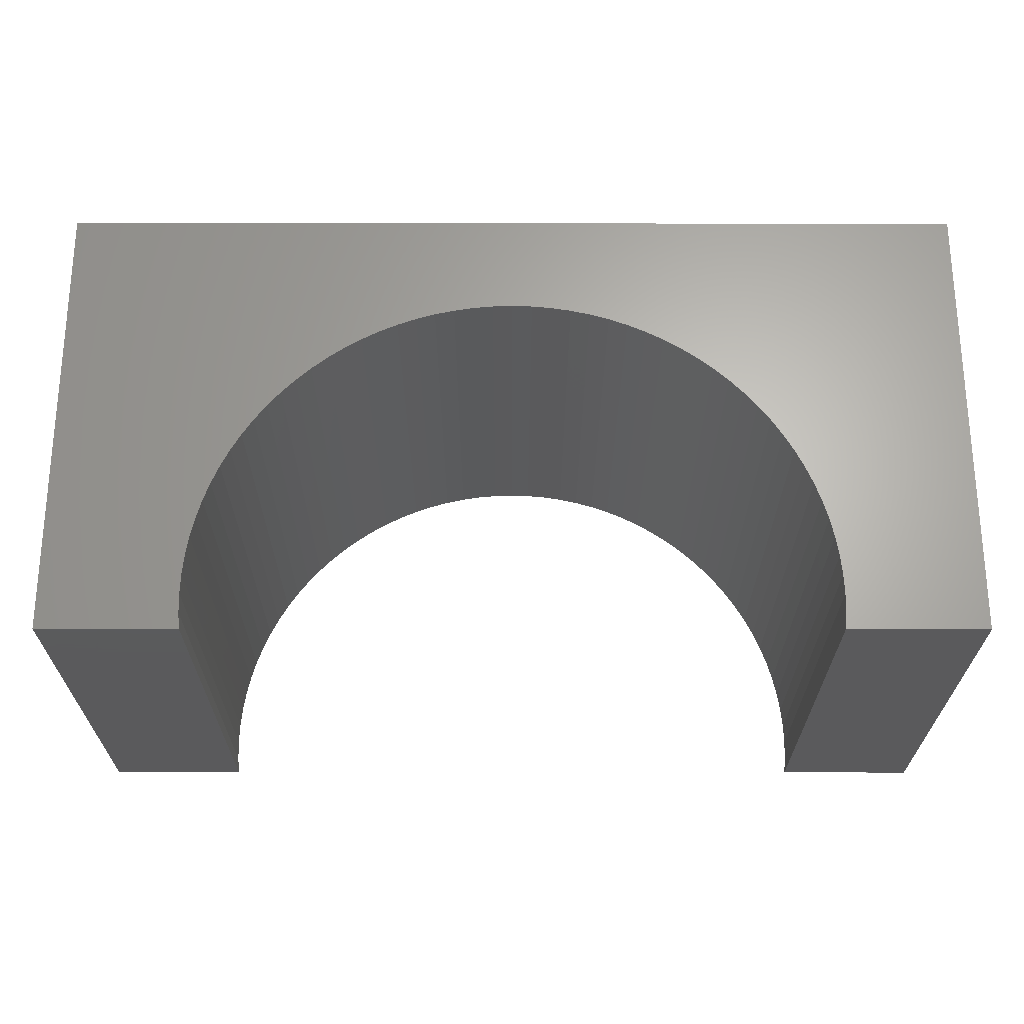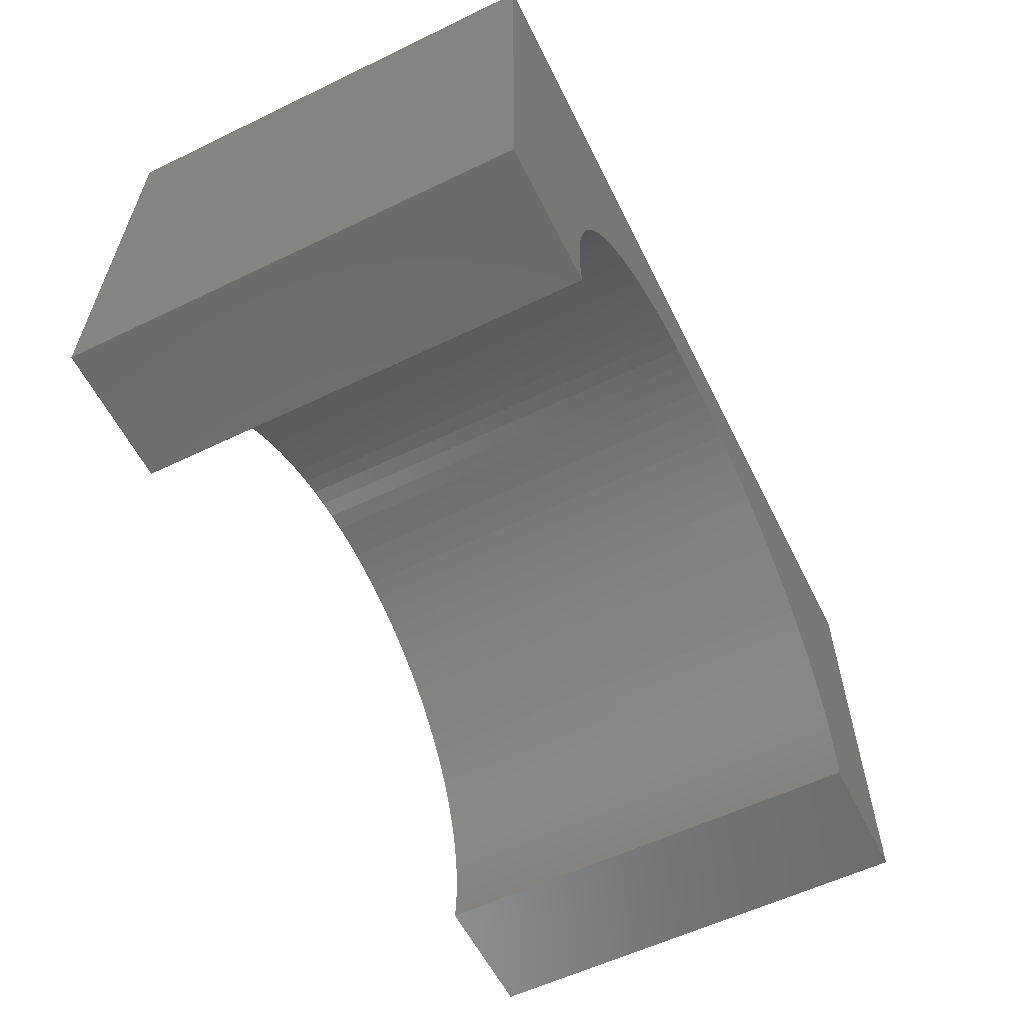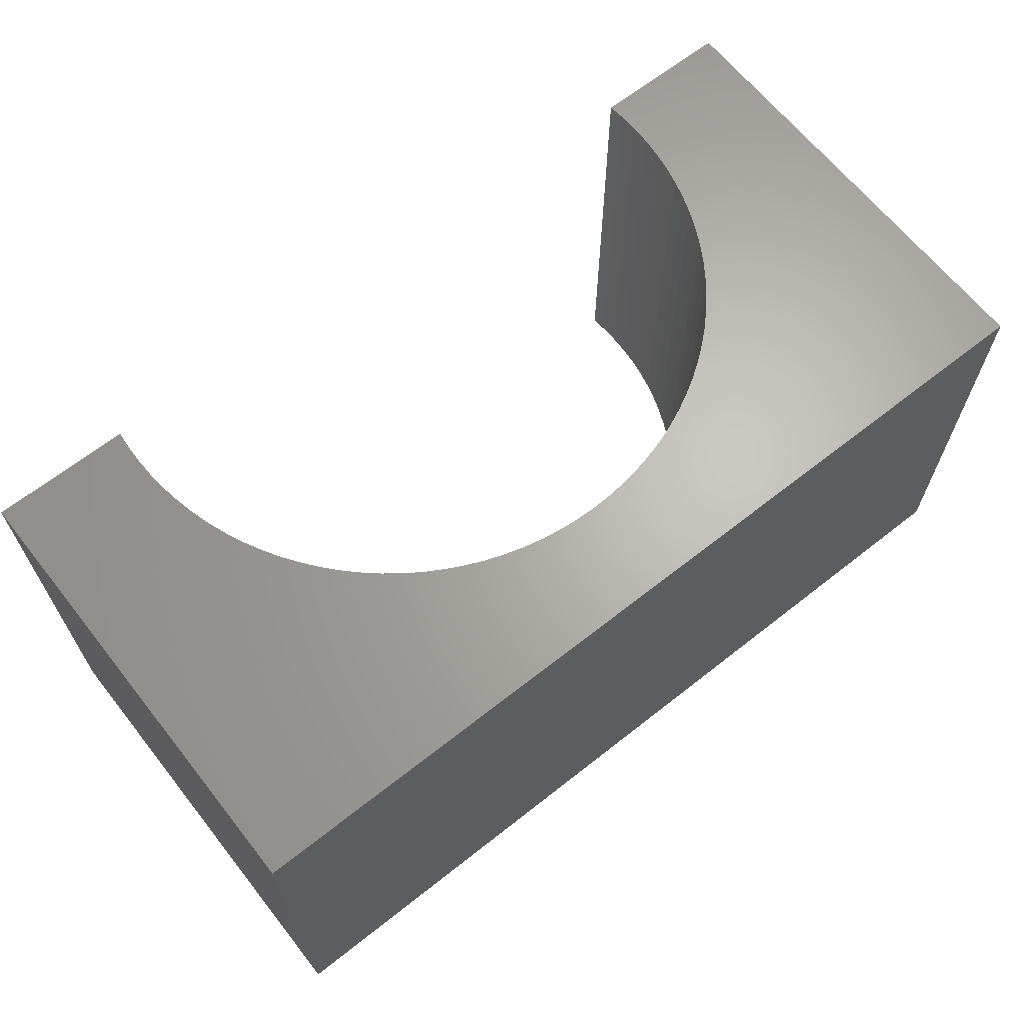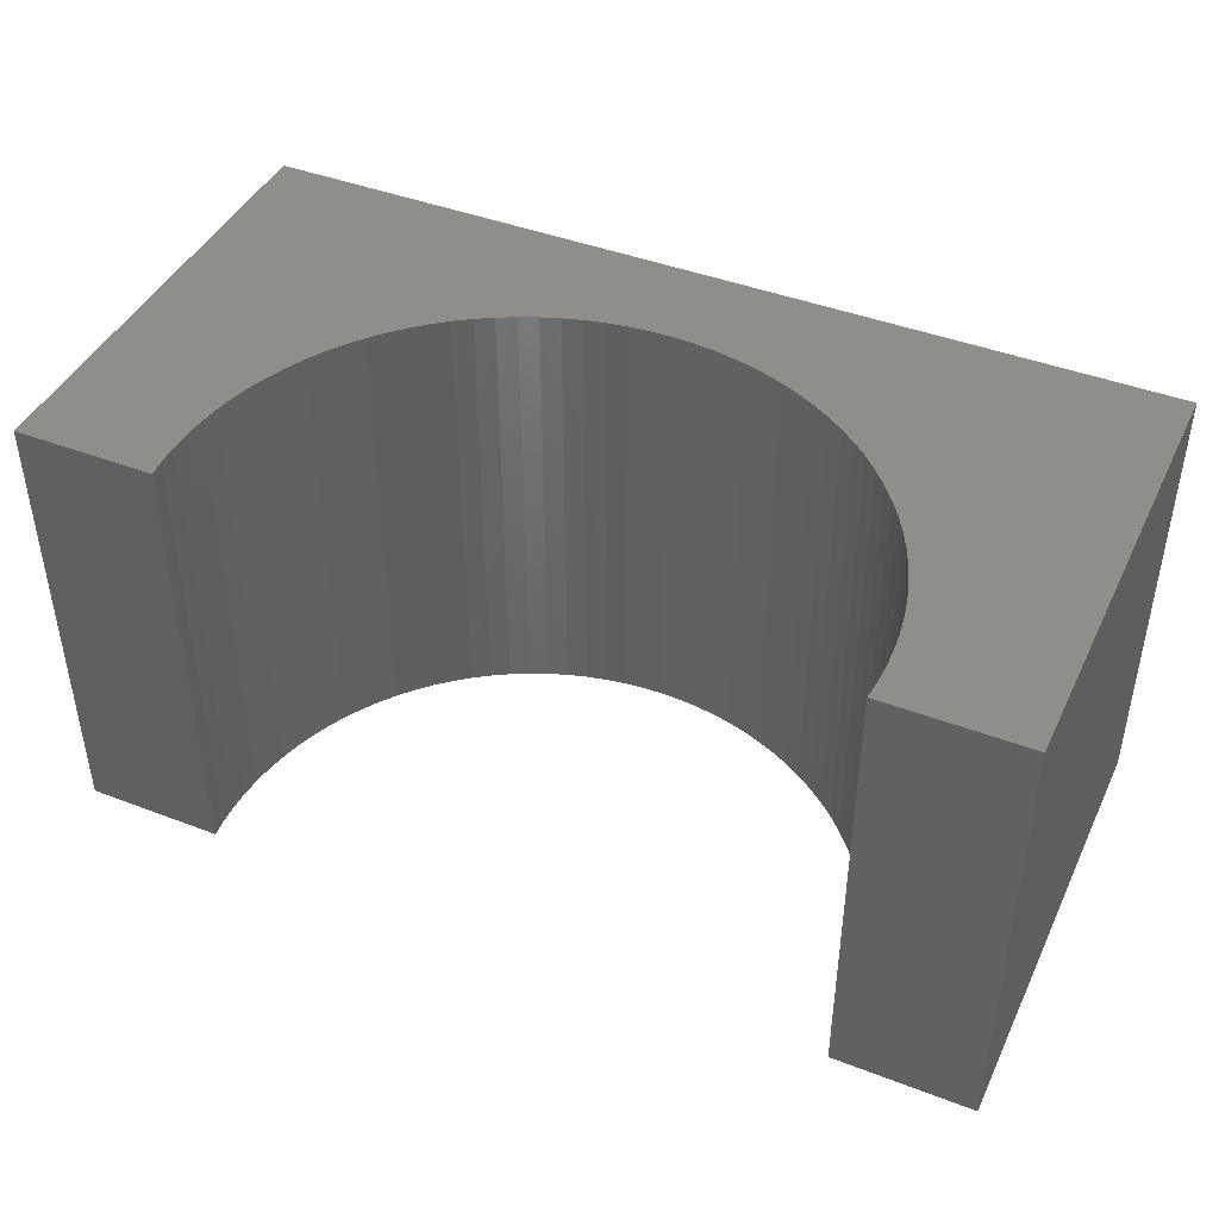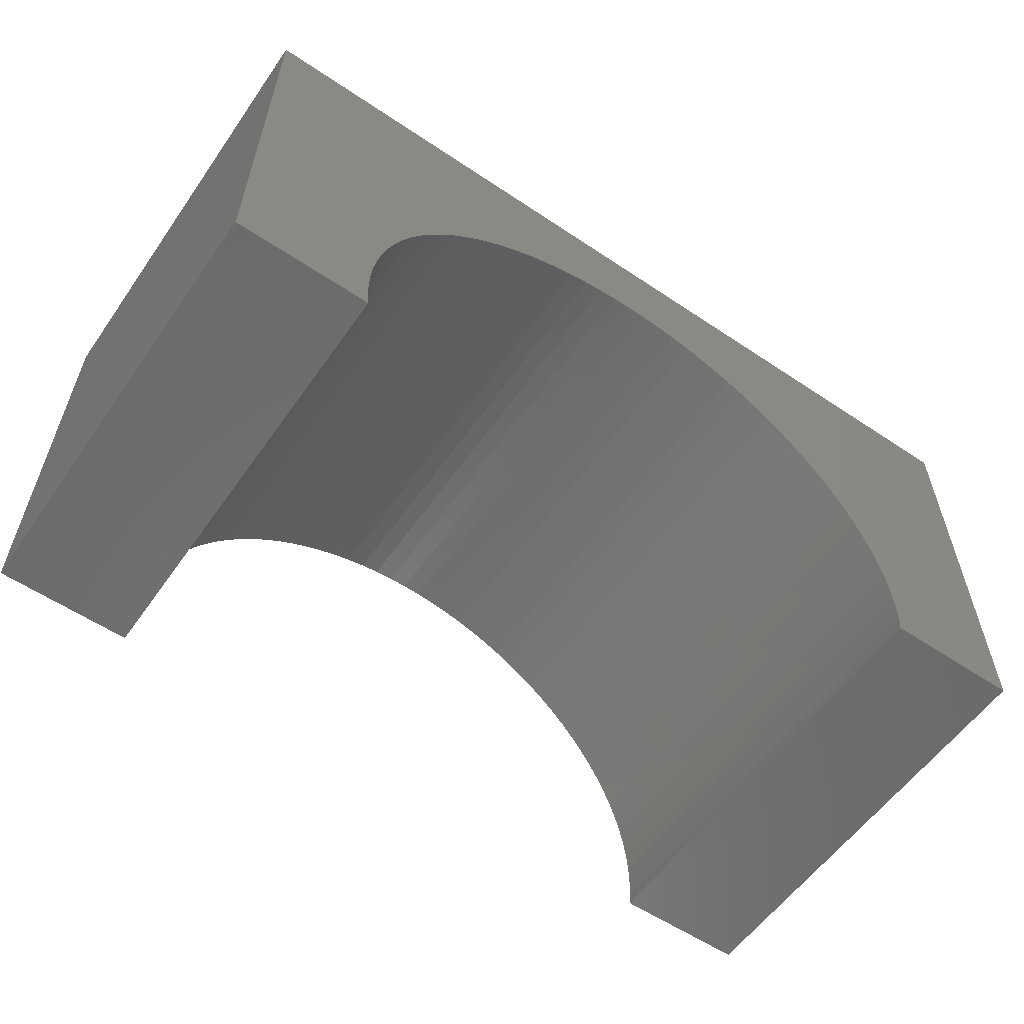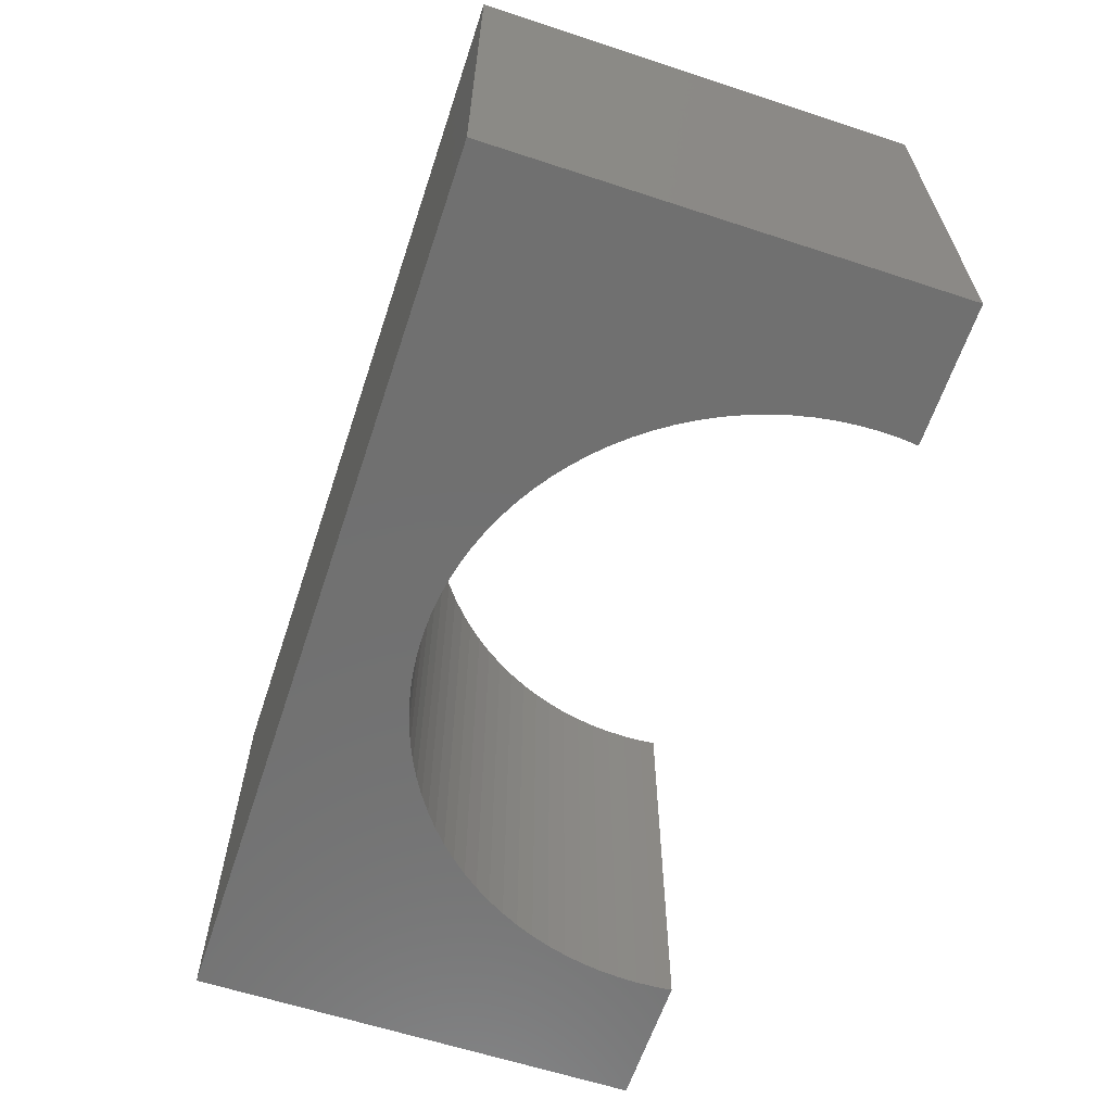
<metadata>
{"format":"stl","ext":"stl","renderer":"f3d","projection":"perspective","resolution":1024,"background":"white","views":[{"elev":-24.8,"azim":-0.1,"up":"+Z"},{"elev":-58.5,"azim":-63.6,"up":"+Z"},{"elev":65.5,"azim":-38.4,"up":"+Y"},{"elev":43.3,"azim":-155.6,"up":"+Y"},{"elev":-57.7,"azim":-34.8,"up":"+Z"},{"elev":-62.2,"azim":71.6,"up":"+Y"}]}
</metadata>
<code>
# stl→obj: 118 verts, 232 faces
v 5 -2.5 2.5
v 5 2.5 -2.5
v 5 2.5 2.5
v 5 -2.5 -2.5
v -5 2.5 2.5
v -5 -2.5 2.5
v 3.476 -2.5 -2.5
v 3.476 2.5 -2.5
v -5 -2.5 -2.5
v -3.476 2.5 -2.5
v -3.476 -2.5 -2.5
v -5 2.5 -2.5
v 0 2.5 1.4
v 0.2198 2.5 1.393
v 0.4387 2.5 1.372
v 0.6558 2.5 1.338
v 0.8704 2.5 1.29
v 1.082 2.5 1.229
v 1.288 2.5 1.154
v 1.49 2.5 1.067
v 1.686 2.5 0.9671
v 1.875 2.5 0.8551
v 2.057 2.5 0.7316
v 2.231 2.5 0.5968
v 2.396 2.5 0.4514
v 2.551 2.5 0.2959
v 2.697 2.5 0.131
v 2.832 2.5 -0.04275
v 2.955 2.5 -0.2246
v 3.067 2.5 -0.4139
v 3.167 2.5 -0.6098
v 3.254 2.5 -0.8116
v 3.329 2.5 -1.018
v 3.39 2.5 -1.23
v 3.438 2.5 -1.444
v 3.472 2.5 -1.661
v 3.493 2.5 -1.88
v 3.5 2.5 -2.1
v 3.493 2.5 -2.32
v -0.2198 2.5 1.393
v -0.4387 2.5 1.372
v -0.6558 2.5 1.338
v -0.8704 2.5 1.29
v -1.082 2.5 1.229
v -1.288 2.5 1.154
v -1.49 2.5 1.067
v -1.686 2.5 0.9671
v -1.875 2.5 0.8551
v -2.057 2.5 0.7316
v -2.231 2.5 0.5968
v -2.396 2.5 0.4514
v -2.551 2.5 0.2959
v -2.697 2.5 0.131
v -2.832 2.5 -0.04275
v -2.955 2.5 -0.2246
v -3.067 2.5 -0.4139
v -3.167 2.5 -0.6098
v -3.254 2.5 -0.8116
v -3.329 2.5 -1.018
v -3.39 2.5 -1.23
v -3.438 2.5 -1.444
v -3.472 2.5 -1.661
v -3.493 2.5 -1.88
v -3.5 2.5 -2.1
v -3.493 2.5 -2.32
v 0 -2.5 1.4
v -0.2198 -2.5 1.393
v -0.4387 -2.5 1.372
v -0.6558 -2.5 1.338
v -0.8704 -2.5 1.29
v -1.082 -2.5 1.229
v -1.288 -2.5 1.154
v -1.49 -2.5 1.067
v -1.686 -2.5 0.9671
v -1.875 -2.5 0.8551
v -2.057 -2.5 0.7316
v -2.231 -2.5 0.5968
v -2.396 -2.5 0.4514
v -2.551 -2.5 0.2959
v -2.697 -2.5 0.131
v -2.832 -2.5 -0.04275
v -2.955 -2.5 -0.2246
v -3.067 -2.5 -0.4139
v -3.167 -2.5 -0.6098
v -3.254 -2.5 -0.8116
v -3.329 -2.5 -1.018
v -3.39 -2.5 -1.23
v -3.438 -2.5 -1.444
v -3.472 -2.5 -1.661
v -3.493 -2.5 -1.88
v -3.5 -2.5 -2.1
v -3.493 -2.5 -2.32
v 0.2198 -2.5 1.393
v 0.4387 -2.5 1.372
v 0.6558 -2.5 1.338
v 0.8704 -2.5 1.29
v 1.082 -2.5 1.229
v 1.288 -2.5 1.154
v 1.49 -2.5 1.067
v 1.686 -2.5 0.9671
v 1.875 -2.5 0.8551
v 2.057 -2.5 0.7316
v 2.231 -2.5 0.5968
v 2.396 -2.5 0.4514
v 2.551 -2.5 0.2959
v 2.697 -2.5 0.131
v 2.832 -2.5 -0.04275
v 2.955 -2.5 -0.2246
v 3.067 -2.5 -0.4139
v 3.167 -2.5 -0.6098
v 3.254 -2.5 -0.8116
v 3.329 -2.5 -1.018
v 3.39 -2.5 -1.23
v 3.438 -2.5 -1.444
v 3.472 -2.5 -1.661
v 3.493 -2.5 -1.88
v 3.5 -2.5 -2.1
v 3.493 -2.5 -2.32
f 1 2 3
f 2 1 4
f 5 1 3
f 1 5 6
f 7 2 4
f 2 7 8
f 9 10 11
f 10 9 12
f 9 5 12
f 5 9 6
f 3 13 5
f 3 14 13
f 3 15 14
f 3 16 15
f 3 17 16
f 3 18 17
f 3 19 18
f 3 20 19
f 3 21 20
f 3 22 21
f 3 23 22
f 3 24 23
f 3 25 24
f 3 26 25
f 3 27 26
f 3 28 27
f 3 29 28
f 3 30 29
f 3 31 30
f 3 32 31
f 2 32 3
f 32 2 33
f 33 2 34
f 34 2 35
f 35 2 36
f 36 2 37
f 37 2 38
f 38 2 39
f 39 2 8
f 40 5 13
f 41 5 40
f 42 5 41
f 43 5 42
f 44 5 43
f 45 5 44
f 46 5 45
f 47 5 46
f 48 5 47
f 49 5 48
f 50 5 49
f 51 5 50
f 52 5 51
f 53 5 52
f 54 5 53
f 55 5 54
f 56 5 55
f 57 5 56
f 58 5 57
f 12 58 59
f 12 59 60
f 12 60 61
f 12 61 62
f 12 62 63
f 12 63 64
f 12 64 65
f 12 65 10
f 58 12 5
f 6 66 1
f 6 67 66
f 6 68 67
f 6 69 68
f 6 70 69
f 6 71 70
f 6 72 71
f 6 73 72
f 6 74 73
f 6 75 74
f 6 76 75
f 6 77 76
f 6 78 77
f 6 79 78
f 6 80 79
f 6 81 80
f 6 82 81
f 6 83 82
f 6 84 83
f 6 85 84
f 9 85 6
f 85 9 86
f 86 9 87
f 87 9 88
f 88 9 89
f 89 9 90
f 90 9 91
f 91 9 92
f 92 9 11
f 93 1 66
f 94 1 93
f 95 1 94
f 96 1 95
f 97 1 96
f 98 1 97
f 99 1 98
f 100 1 99
f 101 1 100
f 102 1 101
f 103 1 102
f 104 1 103
f 105 1 104
f 106 1 105
f 107 1 106
f 108 1 107
f 109 1 108
f 110 1 109
f 111 1 110
f 4 111 112
f 4 112 113
f 4 113 114
f 4 114 115
f 4 115 116
f 4 116 117
f 4 117 118
f 4 118 7
f 111 4 1
f 116 36 37
f 36 116 115
f 117 37 38
f 37 117 116
f 84 58 57
f 58 84 85
f 80 54 53
f 54 80 81
f 102 24 103
f 24 102 23
f 71 43 70
f 43 71 44
f 88 62 61
f 62 88 89
f 79 51 78
f 51 79 52
f 70 42 69
f 42 70 43
f 75 47 74
f 47 75 48
f 91 65 64
f 65 91 92
f 77 49 76
f 49 77 50
f 79 53 52
f 53 79 80
f 111 31 32
f 31 111 110
f 73 45 72
f 45 73 46
f 81 55 54
f 55 81 82
f 100 22 101
f 22 100 21
f 115 35 36
f 35 115 114
f 107 27 28
f 27 107 106
f 74 46 73
f 46 74 47
f 114 34 35
f 34 114 113
f 109 29 30
f 29 109 108
f 108 28 29
f 28 108 107
f 98 20 99
f 20 98 19
f 76 48 75
f 48 76 49
f 96 18 97
f 18 96 17
f 69 41 68
f 41 69 42
f 103 25 104
f 25 103 24
f 68 40 67
f 40 68 41
f 82 56 55
f 56 82 83
f 110 30 31
f 30 110 109
f 86 60 59
f 60 86 87
f 89 63 62
f 63 89 90
f 7 39 8
f 39 7 118
f 104 26 105
f 26 104 25
f 92 10 65
f 10 92 11
f 106 26 27
f 26 106 105
f 93 15 94
f 15 93 14
f 87 61 60
f 61 87 88
f 72 44 71
f 44 72 45
f 113 33 34
f 33 113 112
f 94 16 95
f 16 94 15
f 101 23 102
f 23 101 22
f 78 50 77
f 50 78 51
f 112 32 33
f 32 112 111
f 85 59 58
f 59 85 86
f 118 38 39
f 38 118 117
f 67 13 66
f 13 67 40
f 97 19 98
f 19 97 18
f 66 14 93
f 14 66 13
f 90 64 63
f 64 90 91
f 95 17 96
f 17 95 16
f 99 21 100
f 21 99 20
f 83 57 56
f 57 83 84

</code>
